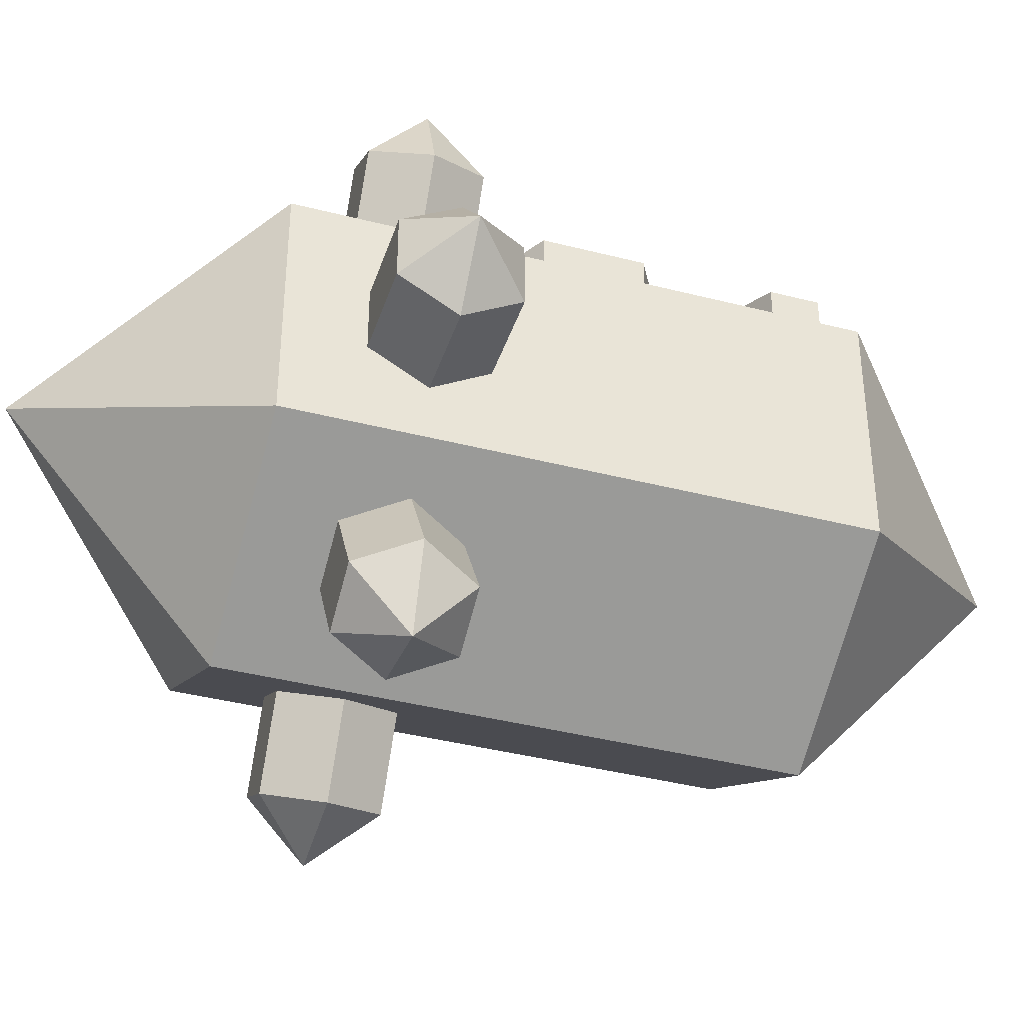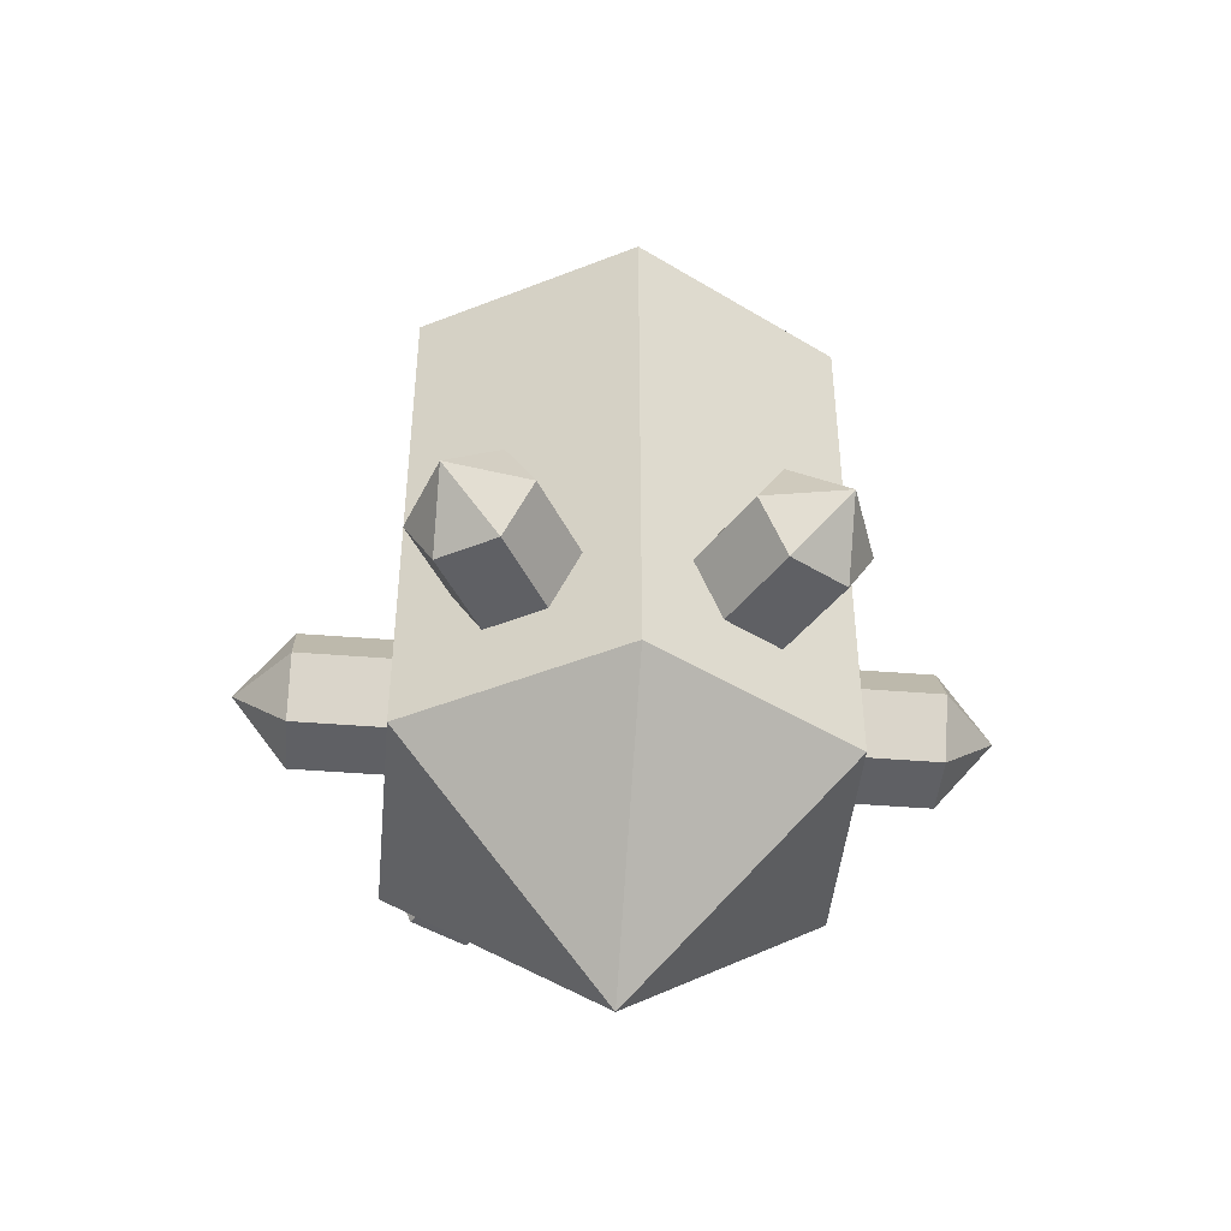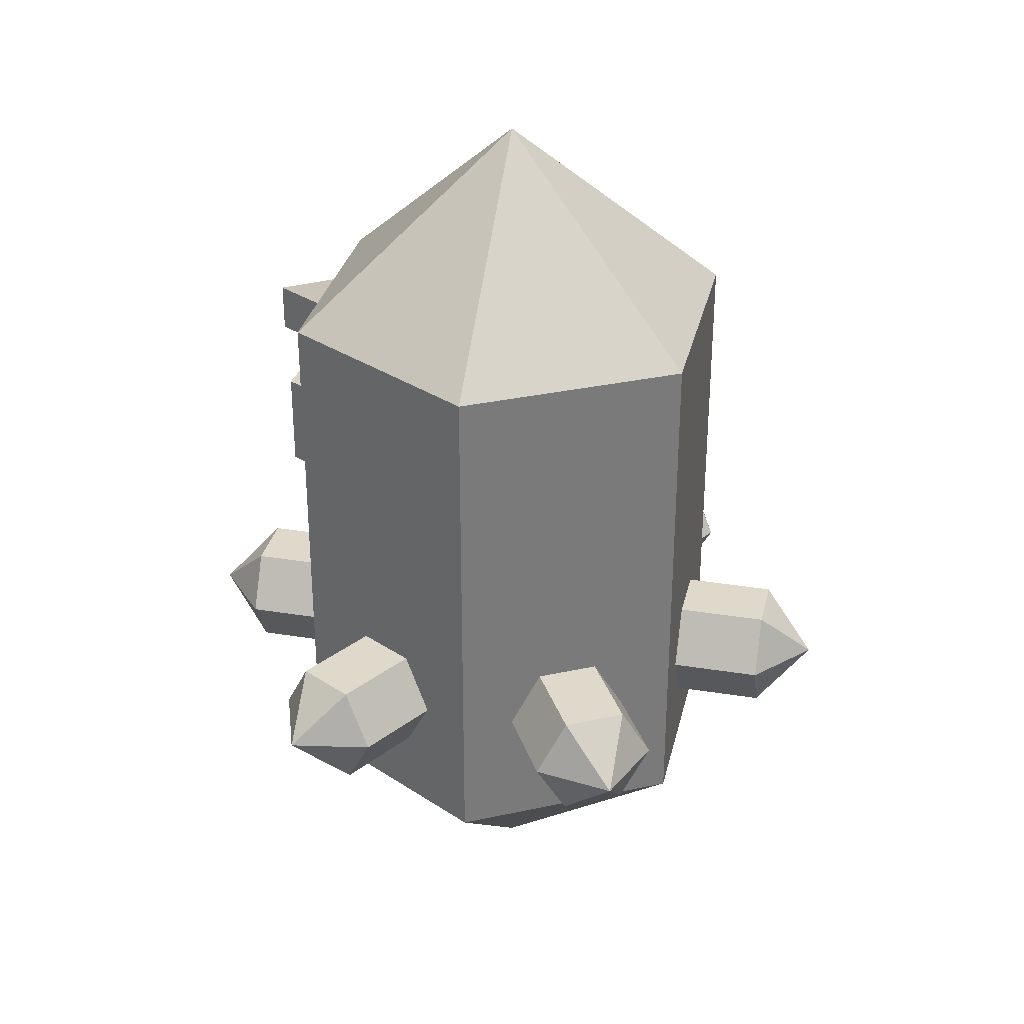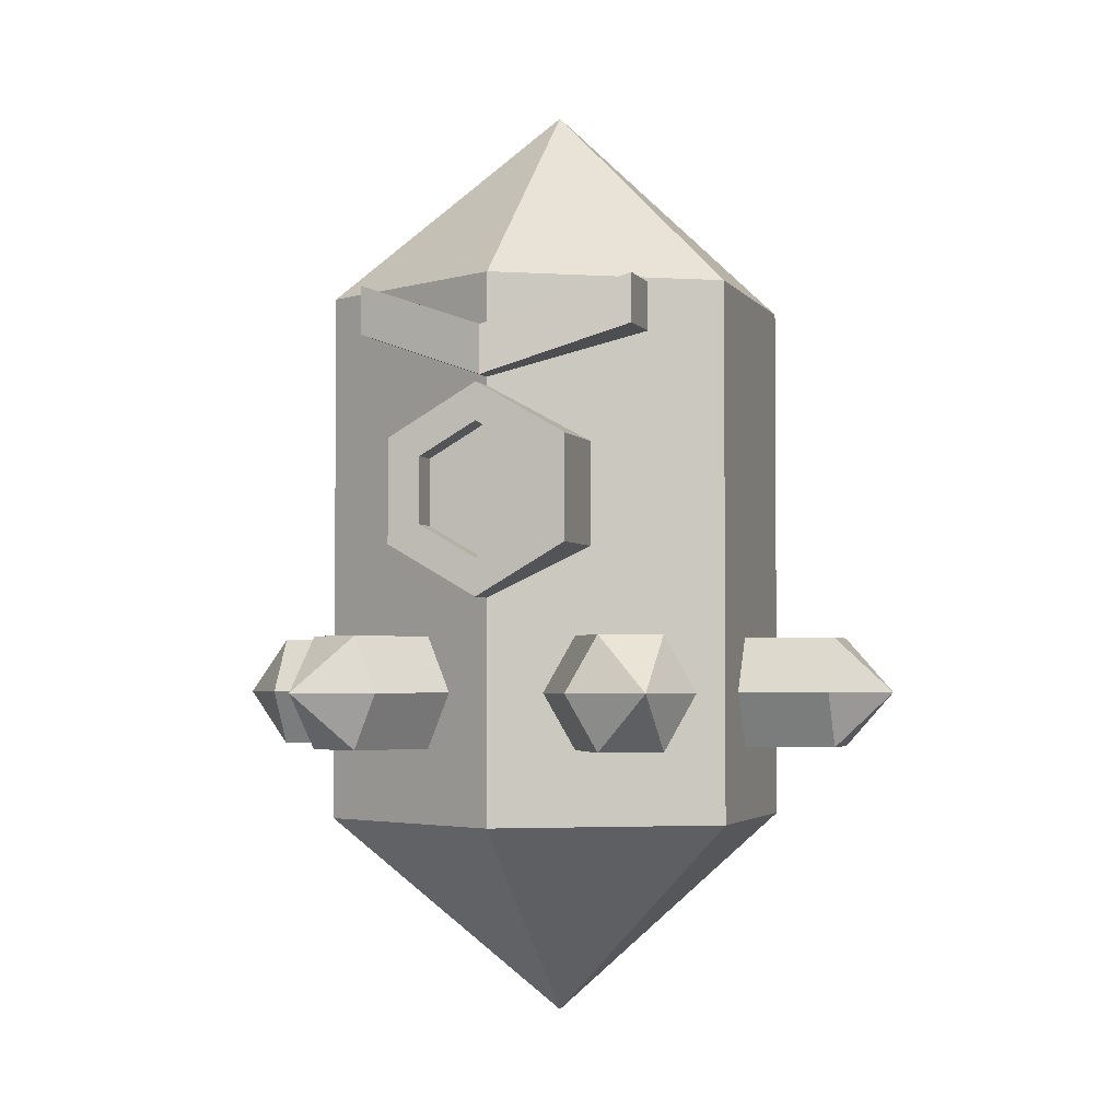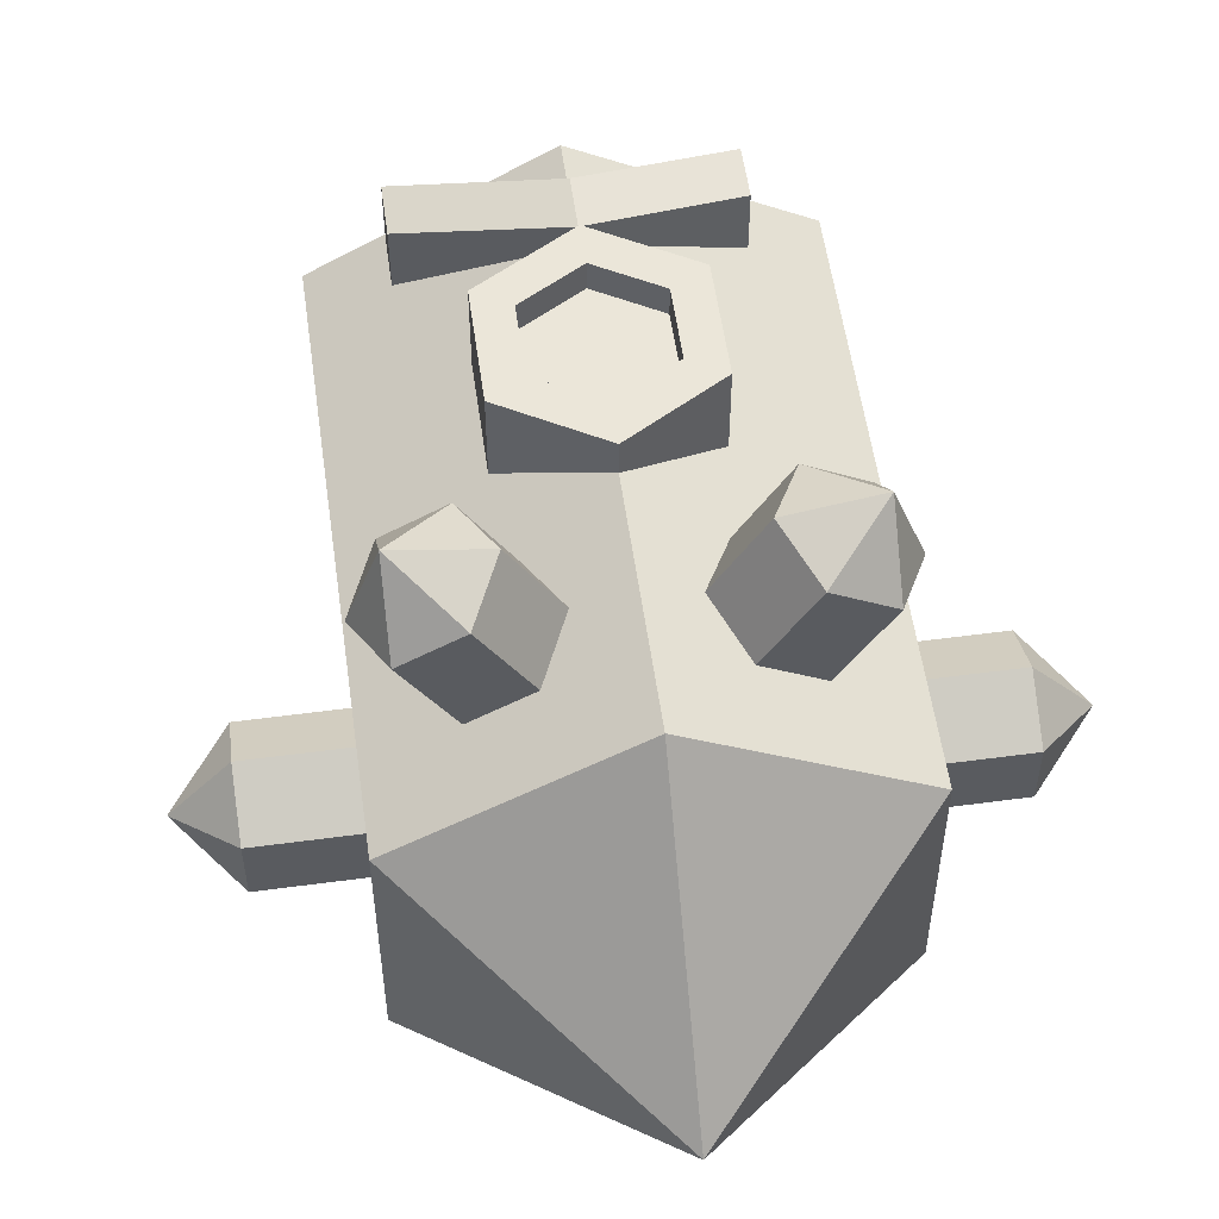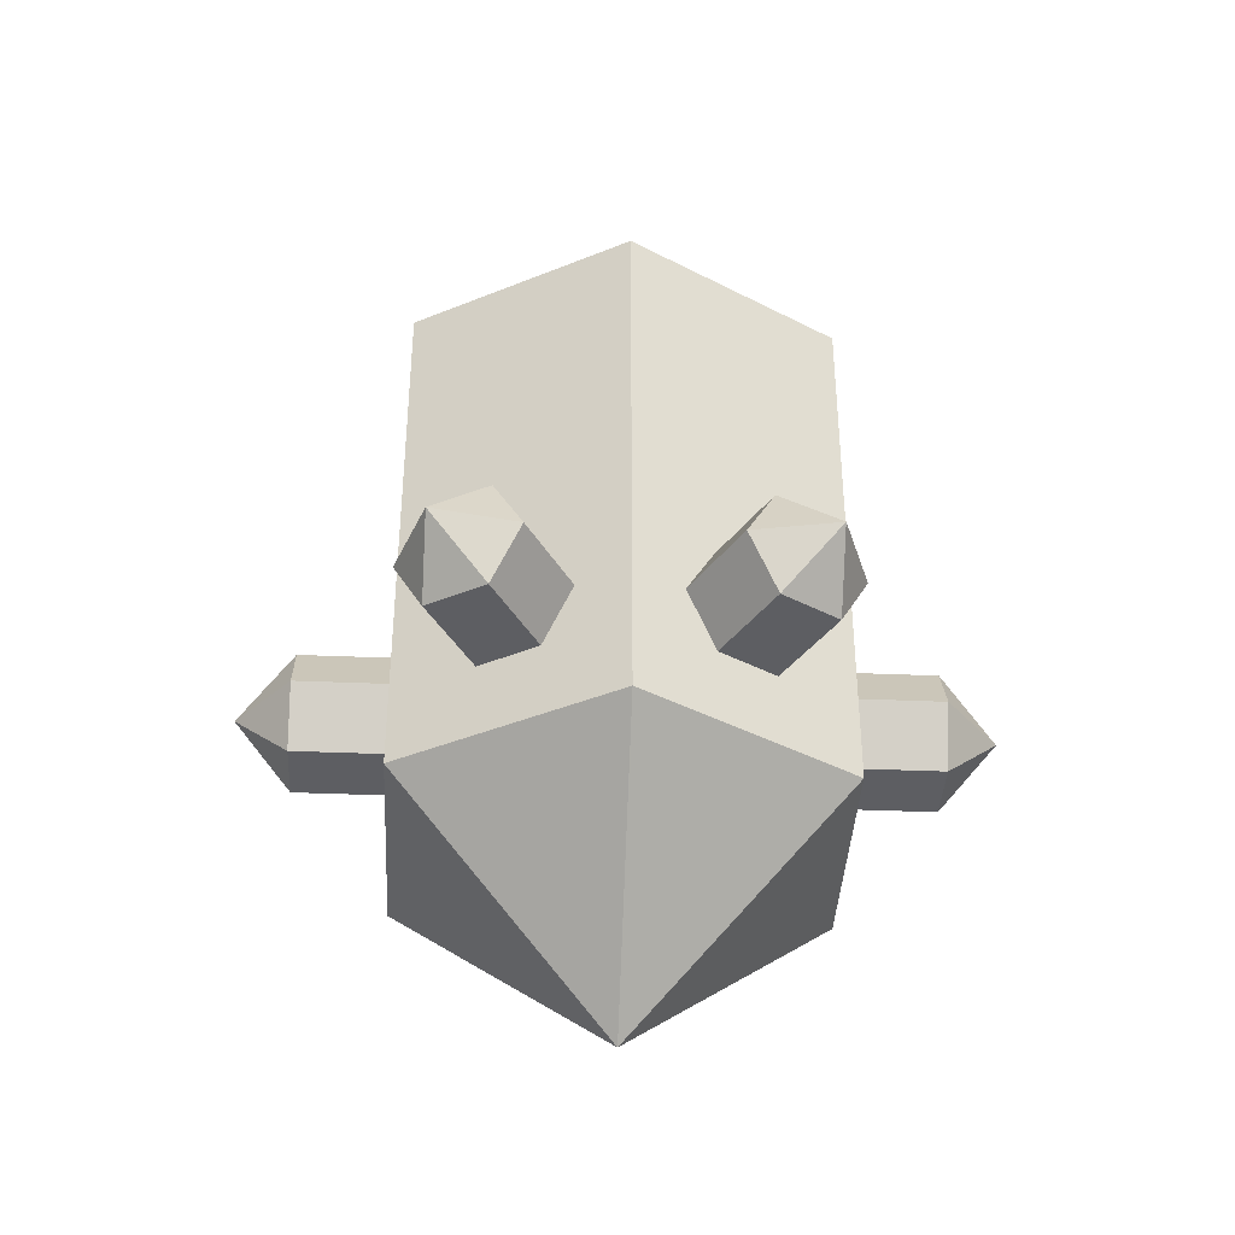
<metadata>
{"format":"obj","ext":"obj","renderer":"f3d","projection":"perspective","resolution":1024,"background":"white","views":[{"elev":-40.0,"azim":72.4,"up":"+Z"},{"elev":-45.3,"azim":174.7,"up":"+Y"},{"elev":31.8,"azim":132.9,"up":"+Y"},{"elev":-2.8,"azim":17.2,"up":"+Y"},{"elev":55.4,"azim":-8.0,"up":"+Z"},{"elev":-39.4,"azim":177.0,"up":"+Y"}]}
</metadata>
<code>
g default
v 0.8772 1.696 0.5064
v 0.8772 1.696 -0.5064
v 0 1.696 -1.013
v -0.8772 1.696 -0.5064
v -0.8772 1.696 0.5064
v 0 1.696 1.013
v 0.8772 3.974 0.5064
v 0.8772 3.974 -0.5064
v 0 3.974 -1.013
v -0.8772 3.974 -0.5064
v -0.8772 3.974 0.5064
v 0 3.974 1.013
v 0 0.8375 0
v 0 4.833 0
v 1.267 2.48 0.1353
v 1.267 2.48 -0.1353
v 1.267 2.246 -0.2706
v 1.267 2.011 -0.1353
v 1.267 2.011 0.1353
v 1.267 2.246 0.2706
v 0.6579 2.48 0.1353
v 0.6579 2.48 -0.1353
v 0.6579 2.246 -0.2706
v 0.6579 2.011 -0.1353
v 0.6579 2.011 0.1353
v 0.6579 2.246 0.2706
v 1.496 2.246 0
v 0.4285 2.246 0
v 0.7505 2.48 -1.029
v 0.5161 2.48 -1.165
v 0.3989 2.246 -1.232
v 0.5161 2.011 -1.165
v 0.7505 2.011 -1.029
v 0.8677 2.246 -0.9616
v 0.4462 2.48 -0.5021
v 0.2118 2.48 -0.6374
v 0.09458 2.246 -0.7051
v 0.2118 2.011 -0.6374
v 0.4462 2.011 -0.5021
v 0.5633 2.246 -0.4345
v 0.748 2.246 -1.296
v 0.2143 2.246 -0.3711
v -0.5161 2.48 -1.165
v -0.7505 2.48 -1.029
v -0.8677 2.246 -0.9616
v -0.7505 2.011 -1.029
v -0.5161 2.011 -1.165
v -0.3989 2.246 -1.232
v -0.2118 2.48 -0.6374
v -0.4462 2.48 -0.5021
v -0.5633 2.246 -0.4345
v -0.4462 2.011 -0.5021
v -0.2118 2.011 -0.6374
v -0.09458 2.246 -0.7051
v -0.748 2.246 -1.296
v -0.2143 2.246 -0.3711
v -1.267 2.48 -0.1353
v -1.267 2.48 0.1353
v -1.267 2.246 0.2706
v -1.267 2.011 0.1353
v -1.267 2.011 -0.1353
v -1.267 2.246 -0.2706
v -0.6579 2.48 -0.1353
v -0.6579 2.48 0.1353
v -0.6579 2.246 0.2706
v -0.6579 2.011 0.1353
v -0.6579 2.011 -0.1353
v -0.6579 2.246 -0.2706
v -1.496 2.246 0
v -0.4285 2.246 0
v -0.7505 2.48 1.029
v -0.5161 2.48 1.165
v -0.3989 2.246 1.232
v -0.5161 2.011 1.165
v -0.7505 2.011 1.029
v -0.8677 2.246 0.9616
v -0.4462 2.48 0.5021
v -0.2118 2.48 0.6374
v -0.09458 2.246 0.7051
v -0.2118 2.011 0.6374
v -0.4462 2.011 0.5021
v -0.5633 2.246 0.4345
v -0.748 2.246 1.296
v -0.2143 2.246 0.3711
v 0.5161 2.48 1.165
v 0.7505 2.48 1.029
v 0.8677 2.246 0.9616
v 0.7505 2.011 1.029
v 0.5161 2.011 1.165
v 0.3989 2.246 1.232
v 0.2118 2.48 0.6374
v 0.4462 2.48 0.5021
v 0.5633 2.246 0.4345
v 0.4462 2.011 0.5021
v 0.2118 2.011 0.6374
v 0.09458 2.246 0.7051
v 0.748 2.246 1.296
v 0.2143 2.246 0.3711
v 1.267 2.48 0.1353
v 1.267 2.48 -0.1353
v 1.267 2.246 -0.2706
v 1.267 2.011 -0.1353
v 1.267 2.011 0.1353
v 1.267 2.246 0.2706
v 0.6579 2.48 0.1353
v 0.6579 2.48 -0.1353
v 0.6579 2.246 -0.2706
v 0.6579 2.011 -0.1353
v 0.6579 2.011 0.1353
v 0.6579 2.246 0.2706
v 1.496 2.246 0
v 0.4285 2.246 0
v 0.3767 3.286 1.156
v 0.3767 2.851 1.156
v 0 2.633 1.156
v -0.3767 2.851 1.156
v -0.3767 3.286 1.156
v 0 3.503 1.156
v 0.3767 3.286 0.447
v 0.3767 2.851 0.447
v 0 2.633 0.447
v -0.3767 2.851 0.447
v -0.3767 3.286 0.447
v 0 3.503 0.447
v 0.2404 3.207 1.156
v 0.2404 2.93 1.156
v 0 2.791 1.156
v -0.2404 2.93 1.156
v -0.2404 3.207 1.156
v 0 3.346 1.156
v 0.2404 3.207 1.035
v 0.2404 2.93 1.035
v 0 3.068 1.035
v 0 2.791 1.035
v -0.2404 2.93 1.035
v -0.2404 3.207 1.035
v 0 3.346 1.035
v -0.5906 3.751 0.5959
v -0.5906 3.751 0.9267
v -0.5906 3.956 0.5959
v -0.5906 3.956 0.9267
v 0.5906 3.956 0.5959
v 0.5906 3.956 0.9267
v 0.5906 3.751 0.5959
v 0.5906 3.751 0.9267
v 0 3.539 1.106
v 0 3.539 0.7381
v 0 3.744 0.7381
v 0 3.744 1.106
g pCylinder10
f 1 2 8 7
f 2 3 9 8
f 3 4 10 9
f 4 5 11 10
f 5 6 12 11
f 6 1 7 12
f 2 1 13
f 3 2 13
f 4 3 13
f 5 4 13
f 6 5 13
f 1 6 13
f 7 8 14
f 8 9 14
f 9 10 14
f 10 11 14
f 11 12 14
f 12 7 14
f 15 16 22 21
f 16 17 23 22
f 17 18 24 23
f 18 19 25 24
f 19 20 26 25
f 20 15 21 26
f 16 15 27
f 17 16 27
f 18 17 27
f 19 18 27
f 20 19 27
f 15 20 27
f 21 22 28
f 22 23 28
f 23 24 28
f 24 25 28
f 25 26 28
f 26 21 28
f 29 30 36 35
f 30 31 37 36
f 31 32 38 37
f 32 33 39 38
f 33 34 40 39
f 34 29 35 40
f 30 29 41
f 31 30 41
f 32 31 41
f 33 32 41
f 34 33 41
f 29 34 41
f 35 36 42
f 36 37 42
f 37 38 42
f 38 39 42
f 39 40 42
f 40 35 42
f 43 44 50 49
f 44 45 51 50
f 45 46 52 51
f 46 47 53 52
f 47 48 54 53
f 48 43 49 54
f 44 43 55
f 45 44 55
f 46 45 55
f 47 46 55
f 48 47 55
f 43 48 55
f 49 50 56
f 50 51 56
f 51 52 56
f 52 53 56
f 53 54 56
f 54 49 56
f 57 58 64 63
f 58 59 65 64
f 59 60 66 65
f 60 61 67 66
f 61 62 68 67
f 62 57 63 68
f 58 57 69
f 59 58 69
f 60 59 69
f 61 60 69
f 62 61 69
f 57 62 69
f 63 64 70
f 64 65 70
f 65 66 70
f 66 67 70
f 67 68 70
f 68 63 70
f 71 72 78 77
f 72 73 79 78
f 73 74 80 79
f 74 75 81 80
f 75 76 82 81
f 76 71 77 82
f 72 71 83
f 73 72 83
f 74 73 83
f 75 74 83
f 76 75 83
f 71 76 83
f 77 78 84
f 78 79 84
f 79 80 84
f 80 81 84
f 81 82 84
f 82 77 84
f 85 86 92 91
f 86 87 93 92
f 87 88 94 93
f 88 89 95 94
f 89 90 96 95
f 90 85 91 96
f 86 85 97
f 87 86 97
f 88 87 97
f 89 88 97
f 90 89 97
f 85 90 97
f 91 92 98
f 92 93 98
f 93 94 98
f 94 95 98
f 95 96 98
f 96 91 98
f 99 100 106 105
f 100 101 107 106
f 101 102 108 107
f 102 103 109 108
f 103 104 110 109
f 104 99 105 110
f 100 99 111
f 101 100 111
f 102 101 111
f 103 102 111
f 104 103 111
f 99 104 111
f 105 106 112
f 106 107 112
f 107 108 112
f 108 109 112
f 109 110 112
f 110 105 112
f 113 114 120 119
f 114 115 121 120
f 115 116 122 121
f 116 117 123 122
f 117 118 124 123
f 118 113 119 124
f 132 131 133
f 134 132 133
f 135 134 133
f 136 135 133
f 137 136 133
f 131 137 133
f 114 113 125 126
f 115 114 126 127
f 116 115 127 128
f 117 116 128 129
f 118 117 129 130
f 113 118 130 125
f 126 125 131 132
f 127 126 132 134
f 128 127 134 135
f 129 128 135 136
f 130 129 136 137
f 125 130 137 131
f 138 139 141 140
f 148 149 143 142
f 142 143 145 144
f 144 145 146 147
f 149 146 145 143
f 147 146 139 138
f 140 141 149 148
f 139 146 149 141

</code>
